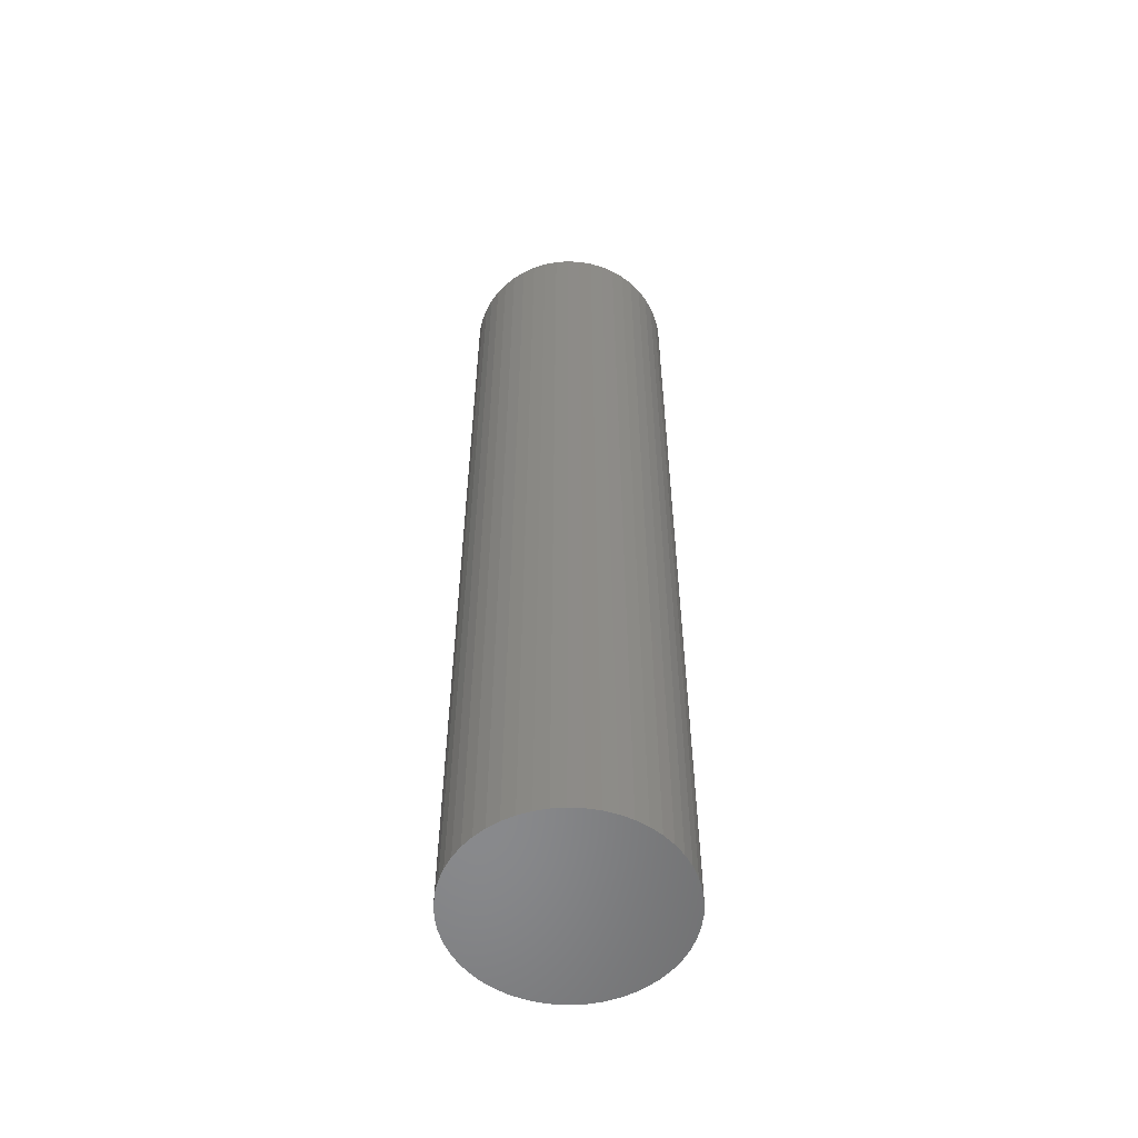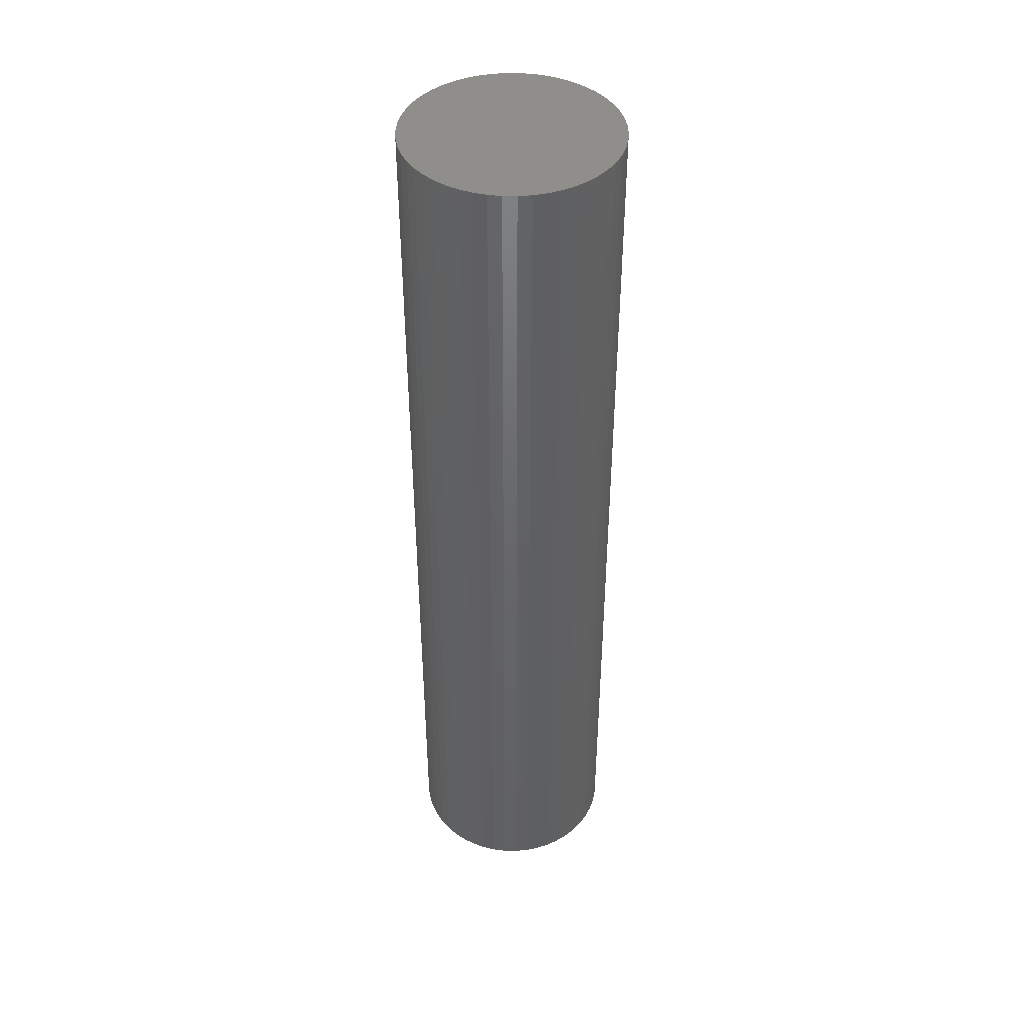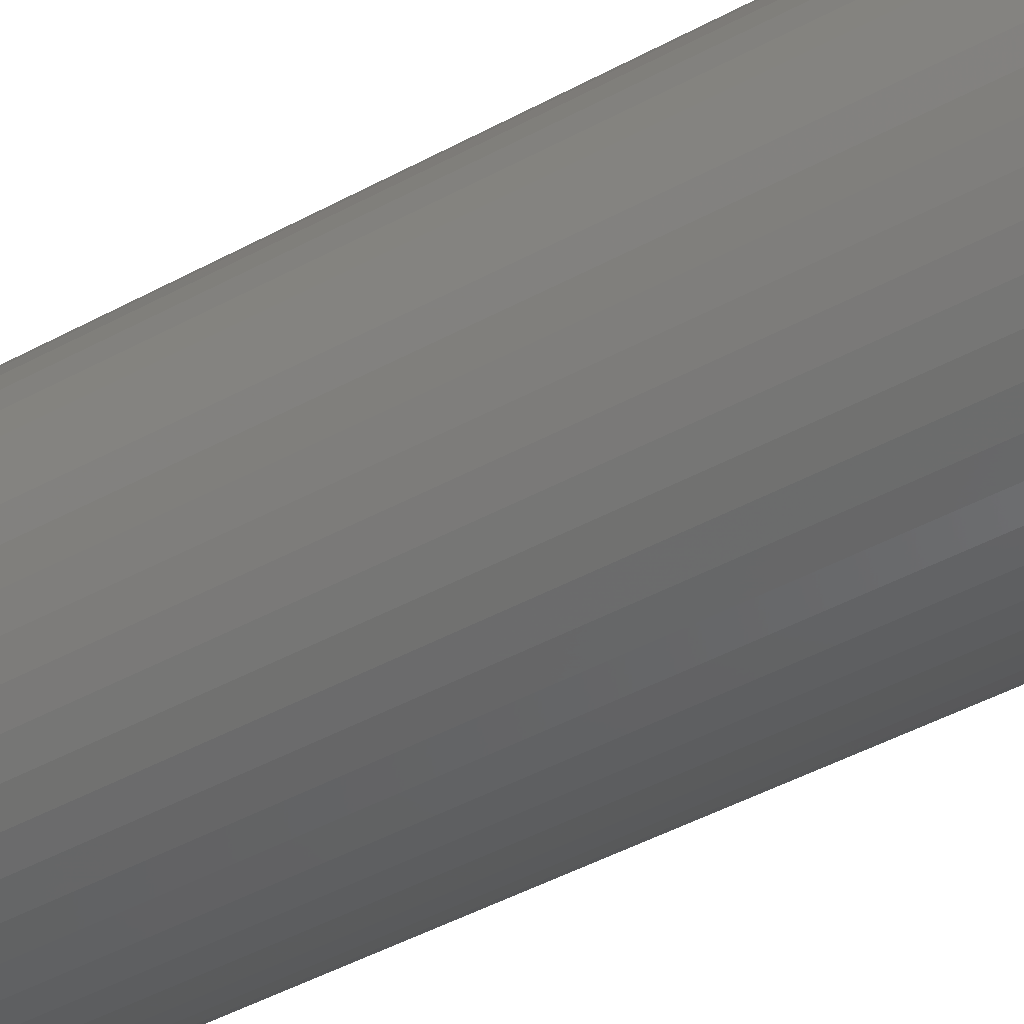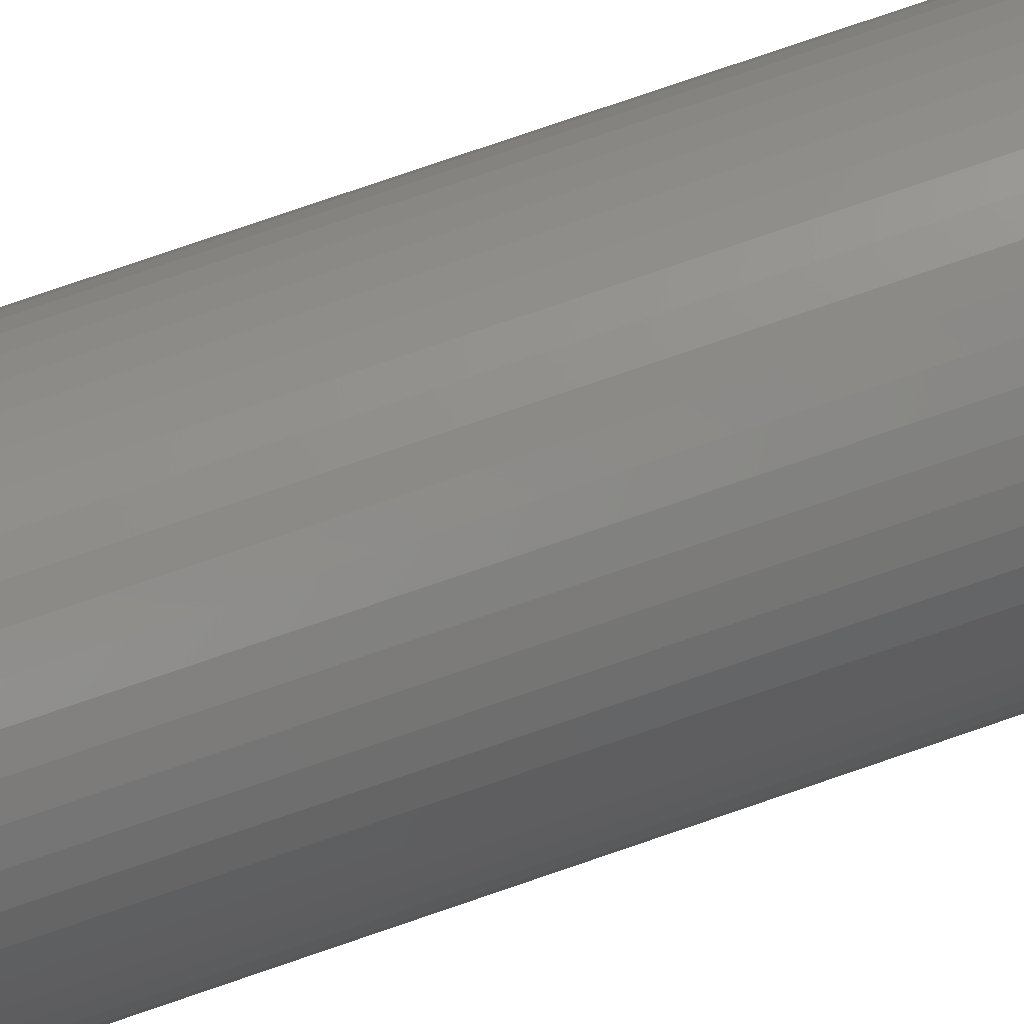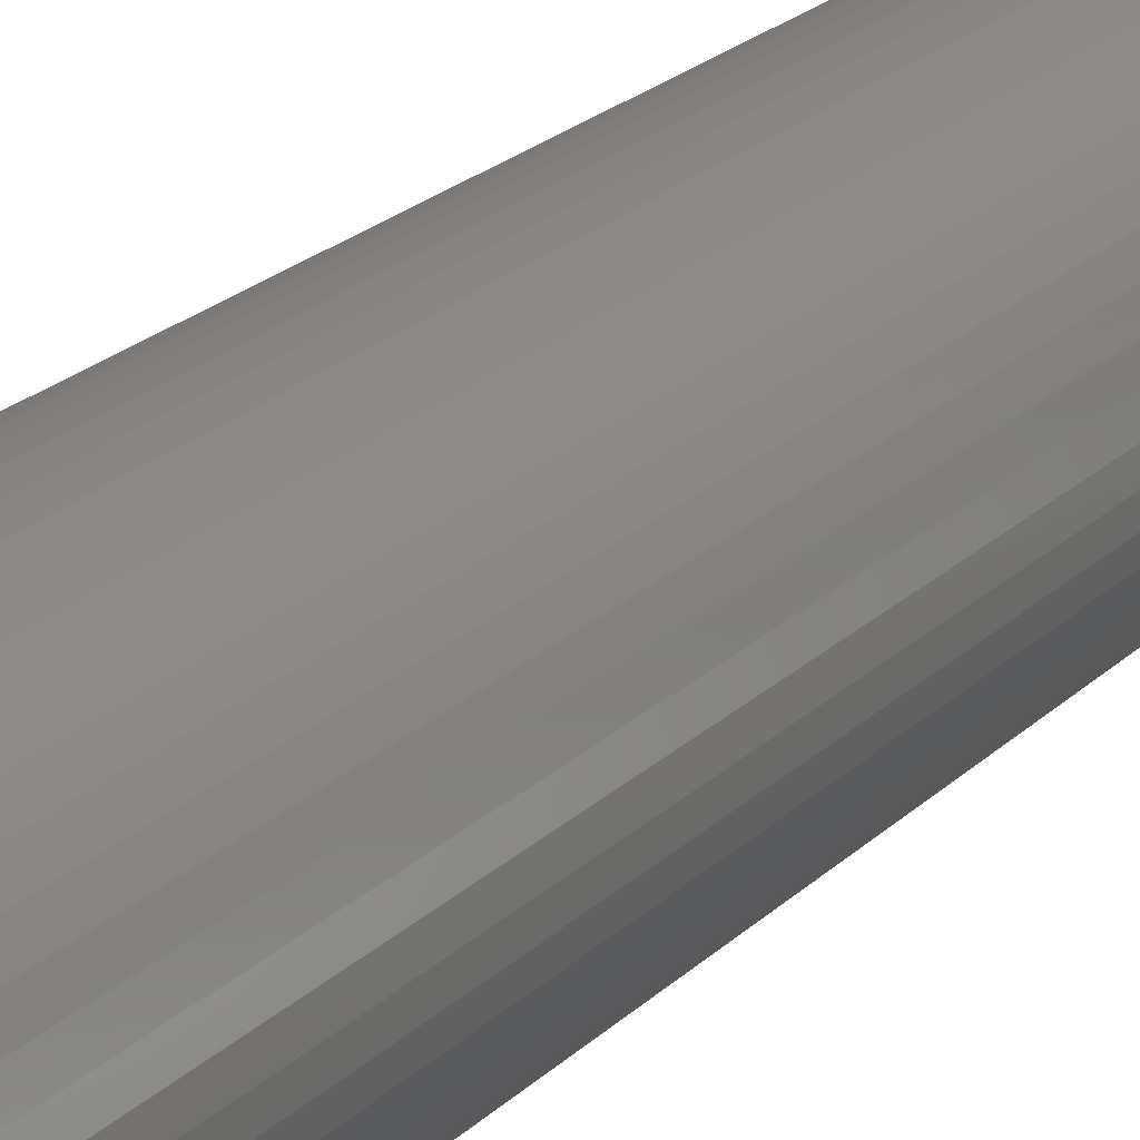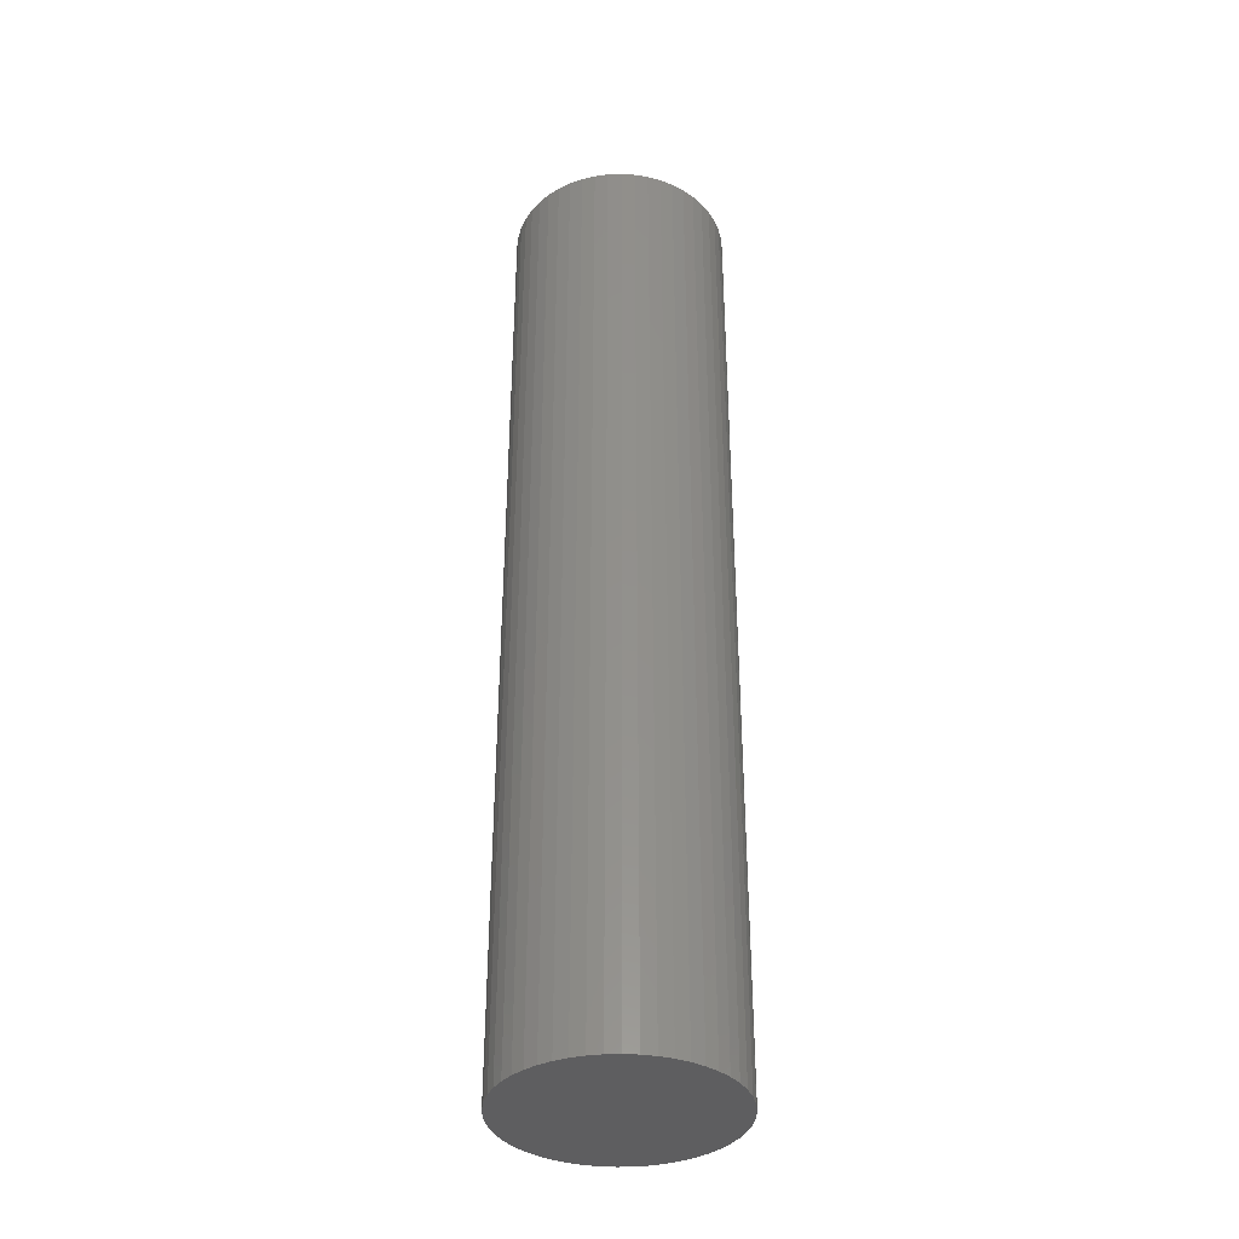
<metadata>
{"format":"stl","ext":"stl","renderer":"f3d","projection":"perspective","resolution":1024,"background":"white","views":[{"elev":-55.7,"azim":-82.1,"up":"+Z"},{"elev":43.2,"azim":137.8,"up":"+Z"},{"elev":-38.3,"azim":-54.1,"up":"+Y"},{"elev":78.0,"azim":-108.9,"up":"+Y"},{"elev":19.4,"azim":-151.1,"up":"+Y"},{"elev":-36.6,"azim":-40.6,"up":"+Z"}]}
</metadata>
<code>
# stl→obj: 100 verts, 196 faces
v 2.35 0 10.5
v 2.331 0.2945 -10.5
v 2.331 0.2945 10.5
v 2.35 0 -10.5
v -2.35 0 -10.5
v -2.331 0.2945 10.5
v -2.331 0.2945 -10.5
v -2.35 0 10.5
v 0.1476 2.345 -10.5
v -0.1476 2.345 10.5
v 0.1476 2.345 10.5
v -0.1476 2.345 -10.5
v 2.331 -0.2945 10.5
v 2.276 0.5844 10.5
v 2.276 -0.5844 10.5
v 2.185 0.8651 10.5
v 2.185 -0.8651 10.5
v 2.059 1.132 10.5
v 2.059 -1.132 10.5
v 1.901 1.381 10.5
v 1.901 -1.381 10.5
v 1.713 1.609 10.5
v 1.713 -1.609 10.5
v 1.498 1.811 10.5
v 1.498 -1.811 10.5
v 1.259 1.984 10.5
v 1.259 -1.984 10.5
v 1.001 2.126 10.5
v 1.001 -2.126 10.5
v 0.7262 2.235 10.5
v 0.7262 -2.235 10.5
v 0.4403 2.308 10.5
v 0.4403 -2.308 10.5
v 0.1476 -2.345 10.5
v -0.1476 -2.345 10.5
v -0.4403 2.308 10.5
v -0.4403 -2.308 10.5
v -0.7262 2.235 10.5
v -0.7262 -2.235 10.5
v -1.001 2.126 10.5
v -1.001 -2.126 10.5
v -1.259 1.984 10.5
v -1.259 -1.984 10.5
v -1.498 1.811 10.5
v -1.498 -1.811 10.5
v -1.713 1.609 10.5
v -1.713 -1.609 10.5
v -1.901 1.381 10.5
v -1.901 -1.381 10.5
v -2.059 1.132 10.5
v -2.059 -1.132 10.5
v -2.185 0.8651 10.5
v -2.185 -0.8651 10.5
v -2.276 0.5844 10.5
v -2.276 -0.5844 10.5
v -2.331 -0.2945 10.5
v 1.713 1.609 -10.5
v 1.498 1.811 -10.5
v 2.331 -0.2945 -10.5
v 2.276 -0.5844 -10.5
v 2.276 0.5844 -10.5
v 2.185 -0.8651 -10.5
v 2.185 0.8651 -10.5
v 2.059 -1.132 -10.5
v 2.059 1.132 -10.5
v 1.901 -1.381 -10.5
v 1.901 1.381 -10.5
v 1.713 -1.609 -10.5
v 1.498 -1.811 -10.5
v 1.259 -1.984 -10.5
v 1.259 1.984 -10.5
v 1.001 -2.126 -10.5
v 1.001 2.126 -10.5
v 0.7262 -2.235 -10.5
v 0.7262 2.235 -10.5
v 0.4403 -2.308 -10.5
v 0.4403 2.308 -10.5
v 0.1476 -2.345 -10.5
v -0.1476 -2.345 -10.5
v -0.4403 -2.308 -10.5
v -0.4403 2.308 -10.5
v -0.7262 -2.235 -10.5
v -0.7262 2.235 -10.5
v -1.001 -2.126 -10.5
v -1.001 2.126 -10.5
v -1.259 -1.984 -10.5
v -1.259 1.984 -10.5
v -1.498 -1.811 -10.5
v -1.498 1.811 -10.5
v -1.713 -1.609 -10.5
v -1.713 1.609 -10.5
v -1.901 -1.381 -10.5
v -1.901 1.381 -10.5
v -2.059 -1.132 -10.5
v -2.059 1.132 -10.5
v -2.185 -0.8651 -10.5
v -2.185 0.8651 -10.5
v -2.276 -0.5844 -10.5
v -2.276 0.5844 -10.5
v -2.331 -0.2945 -10.5
f 1 2 3
f 2 1 4
f 5 6 7
f 6 5 8
f 9 10 11
f 10 9 12
f 3 13 1
f 14 13 3
f 14 15 13
f 16 15 14
f 16 17 15
f 18 17 16
f 18 19 17
f 20 19 18
f 20 21 19
f 22 21 20
f 22 23 21
f 24 23 22
f 24 25 23
f 26 25 24
f 26 27 25
f 28 27 26
f 28 29 27
f 30 29 28
f 30 31 29
f 32 31 30
f 32 33 31
f 11 33 32
f 11 34 33
f 10 34 11
f 10 35 34
f 36 35 10
f 36 37 35
f 38 37 36
f 38 39 37
f 40 39 38
f 40 41 39
f 42 41 40
f 42 43 41
f 44 43 42
f 44 45 43
f 46 45 44
f 46 47 45
f 48 47 46
f 48 49 47
f 50 49 48
f 50 51 49
f 52 51 50
f 52 53 51
f 54 53 52
f 54 55 53
f 6 55 54
f 6 56 55
f 56 6 8
f 57 24 22
f 24 57 58
f 59 2 4
f 60 2 59
f 60 61 2
f 62 61 60
f 62 63 61
f 64 63 62
f 64 65 63
f 66 65 64
f 66 67 65
f 68 67 66
f 68 57 67
f 69 57 68
f 69 58 57
f 70 58 69
f 70 71 58
f 72 71 70
f 72 73 71
f 74 73 72
f 74 75 73
f 76 75 74
f 76 77 75
f 78 77 76
f 78 9 77
f 79 9 78
f 79 12 9
f 80 12 79
f 80 81 12
f 82 81 80
f 82 83 81
f 84 83 82
f 84 85 83
f 86 85 84
f 86 87 85
f 88 87 86
f 88 89 87
f 90 89 88
f 90 91 89
f 92 91 90
f 92 93 91
f 94 93 92
f 94 95 93
f 96 95 94
f 96 97 95
f 98 97 96
f 98 99 97
f 100 99 98
f 100 7 99
f 7 100 5
f 89 46 44
f 46 89 91
f 16 65 18
f 65 16 63
f 18 67 20
f 67 18 65
f 73 30 28
f 30 73 75
f 58 26 24
f 26 58 71
f 97 50 95
f 50 97 52
f 93 46 91
f 46 93 48
f 85 42 40
f 42 85 87
f 81 38 36
f 38 81 83
f 17 60 15
f 60 17 62
f 72 27 29
f 27 72 70
f 14 63 16
f 63 14 61
f 3 61 14
f 61 3 2
f 75 32 30
f 32 75 77
f 99 52 97
f 52 99 54
f 83 40 38
f 40 83 85
f 12 36 10
f 36 12 81
f 13 4 1
f 4 13 59
f 19 62 17
f 62 19 64
f 90 45 47
f 45 90 88
f 94 53 96
f 53 94 51
f 90 49 92
f 49 90 47
f 100 8 5
f 8 100 56
f 79 34 35
f 34 79 78
f 70 25 27
f 25 70 69
f 20 57 22
f 57 20 67
f 77 11 32
f 11 77 9
f 71 28 26
f 28 71 73
f 95 48 93
f 48 95 50
f 7 54 99
f 54 7 6
f 87 44 42
f 44 87 89
f 21 64 19
f 64 21 66
f 15 59 13
f 59 15 60
f 84 39 41
f 39 84 82
f 96 55 98
f 55 96 53
f 78 33 34
f 33 78 76
f 23 66 21
f 66 23 68
f 69 23 25
f 23 69 68
f 74 29 31
f 29 74 72
f 80 35 37
f 35 80 79
f 82 37 39
f 37 82 80
f 92 51 94
f 51 92 49
f 98 56 100
f 56 98 55
f 76 31 33
f 31 76 74
f 86 41 43
f 41 86 84
f 88 43 45
f 43 88 86

</code>
